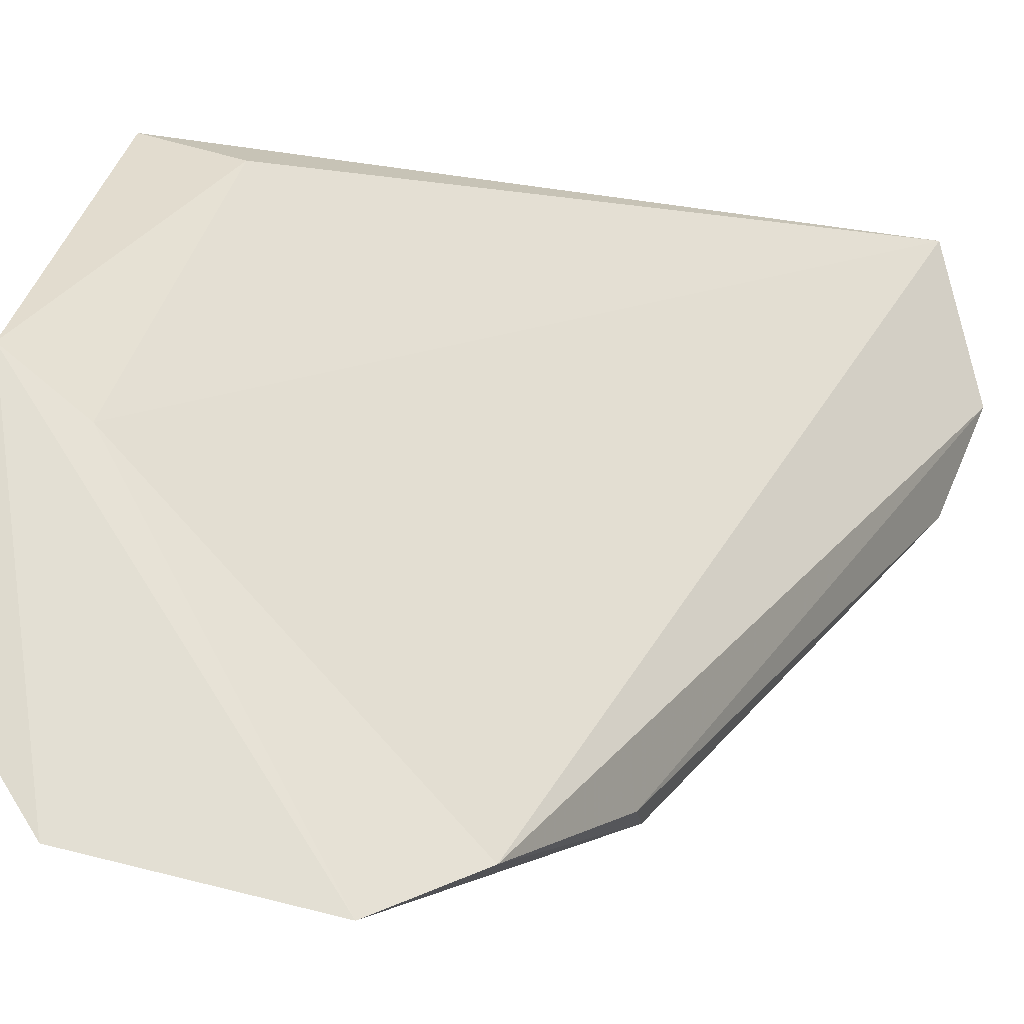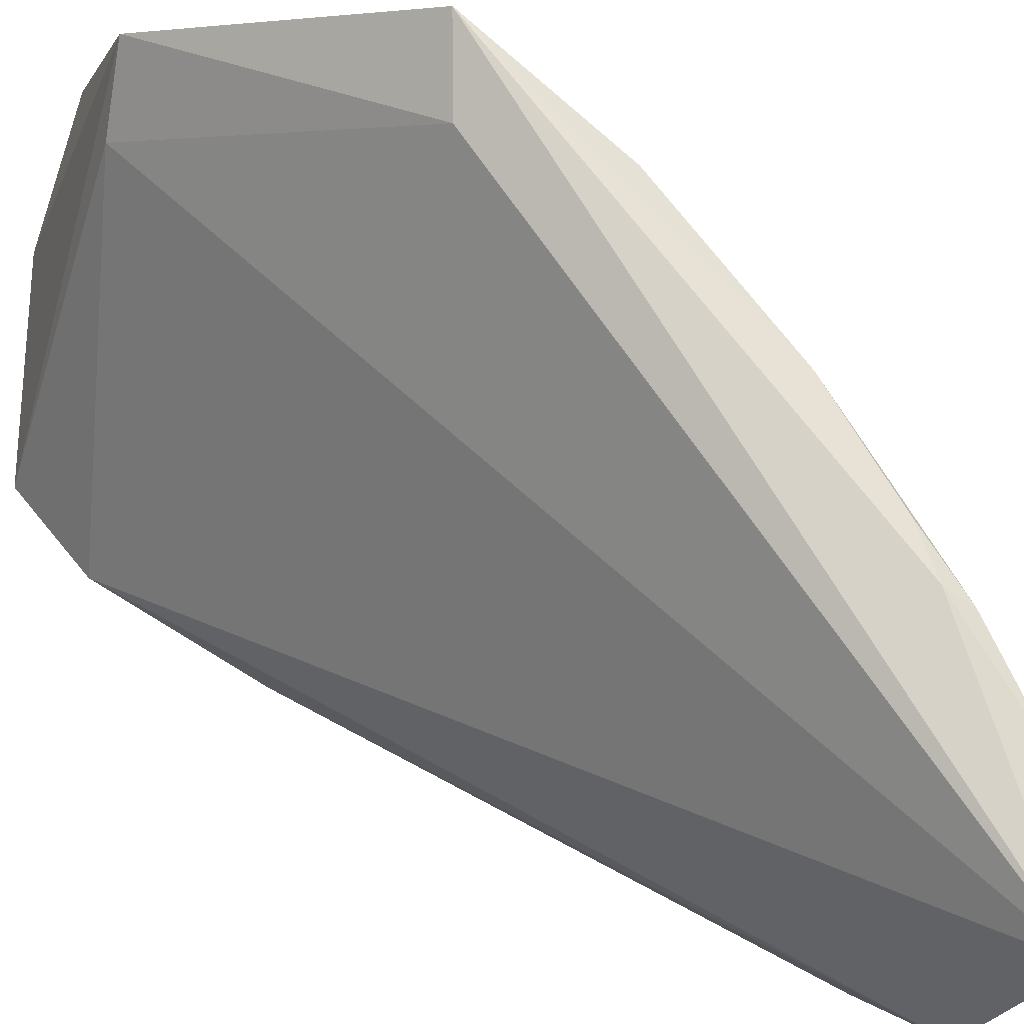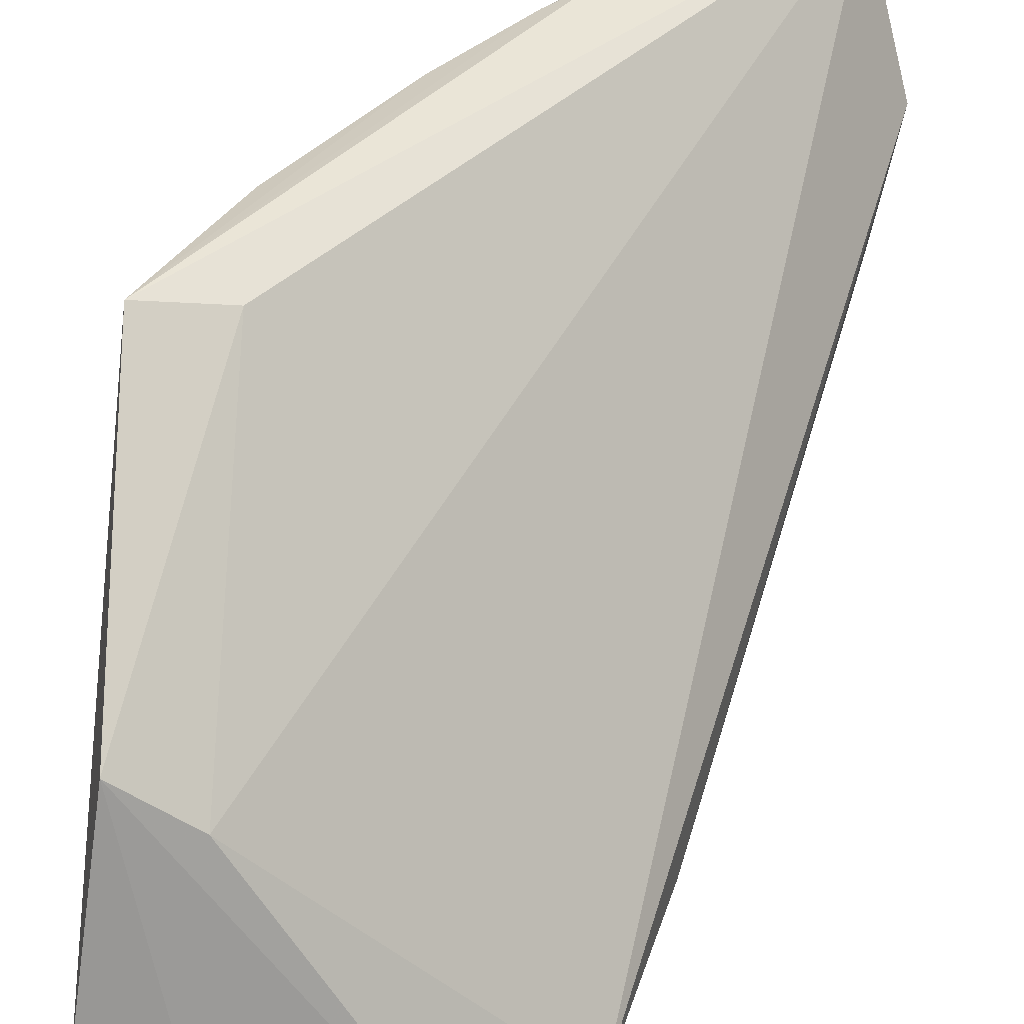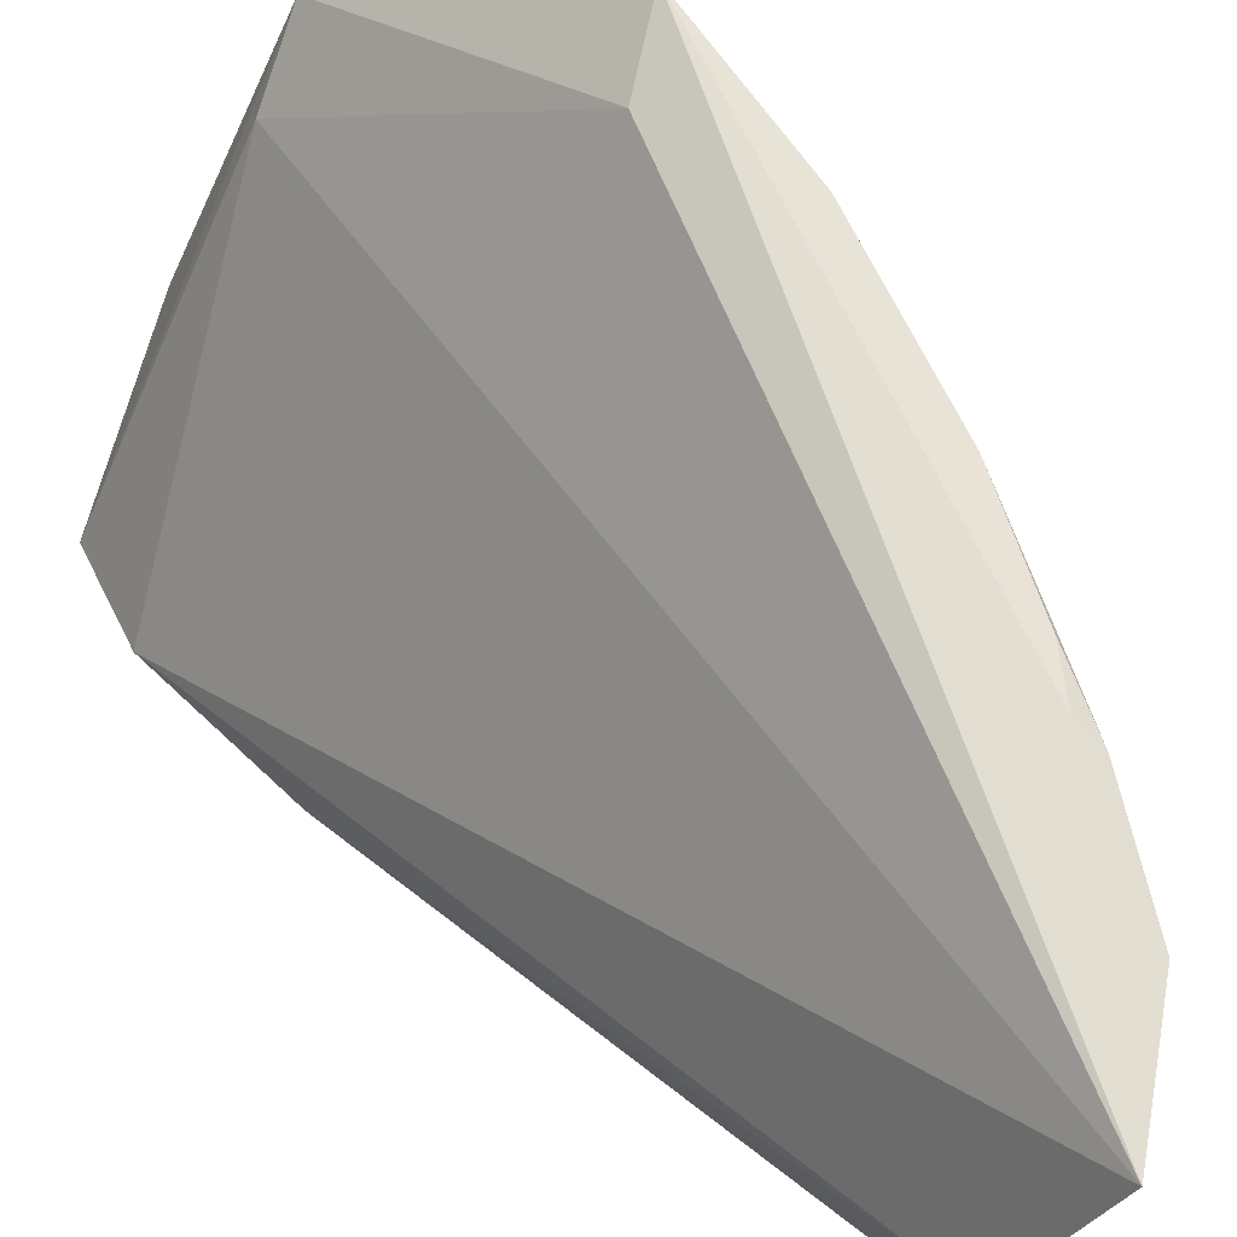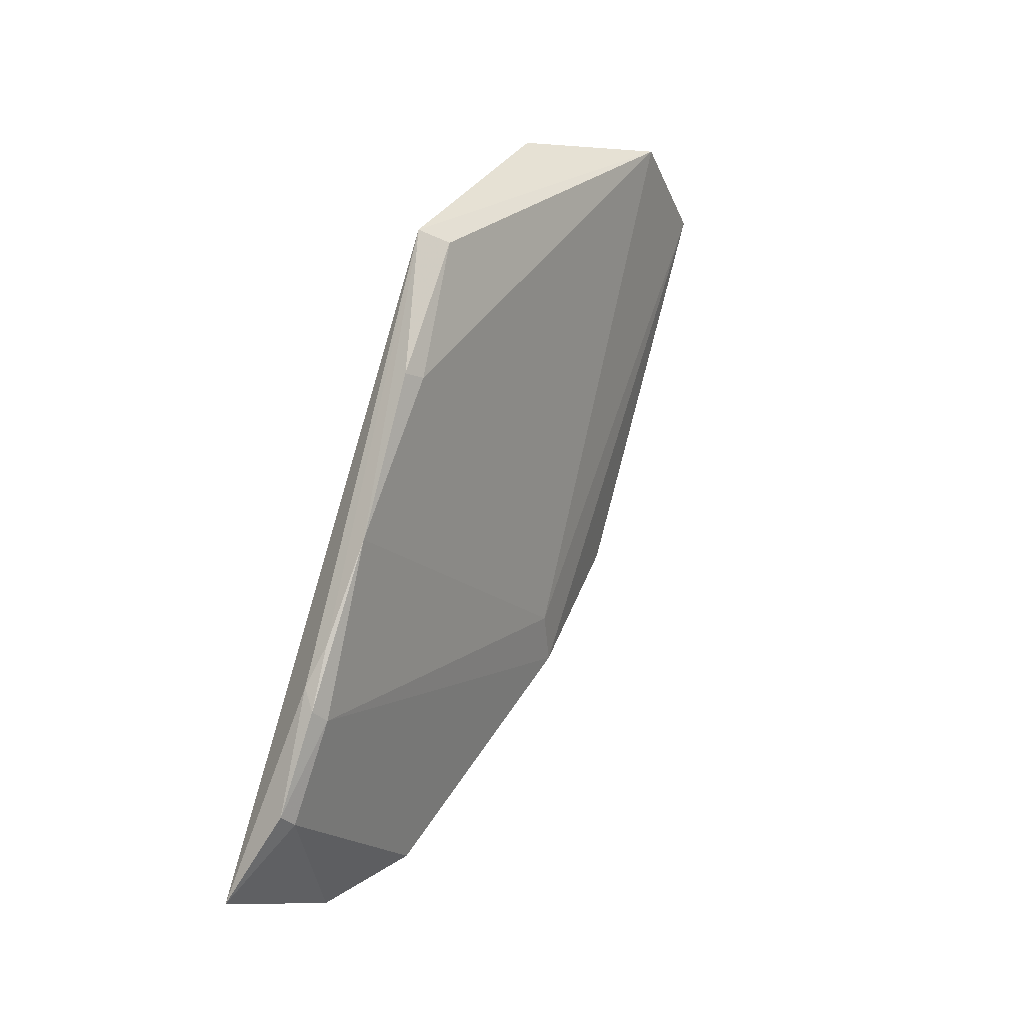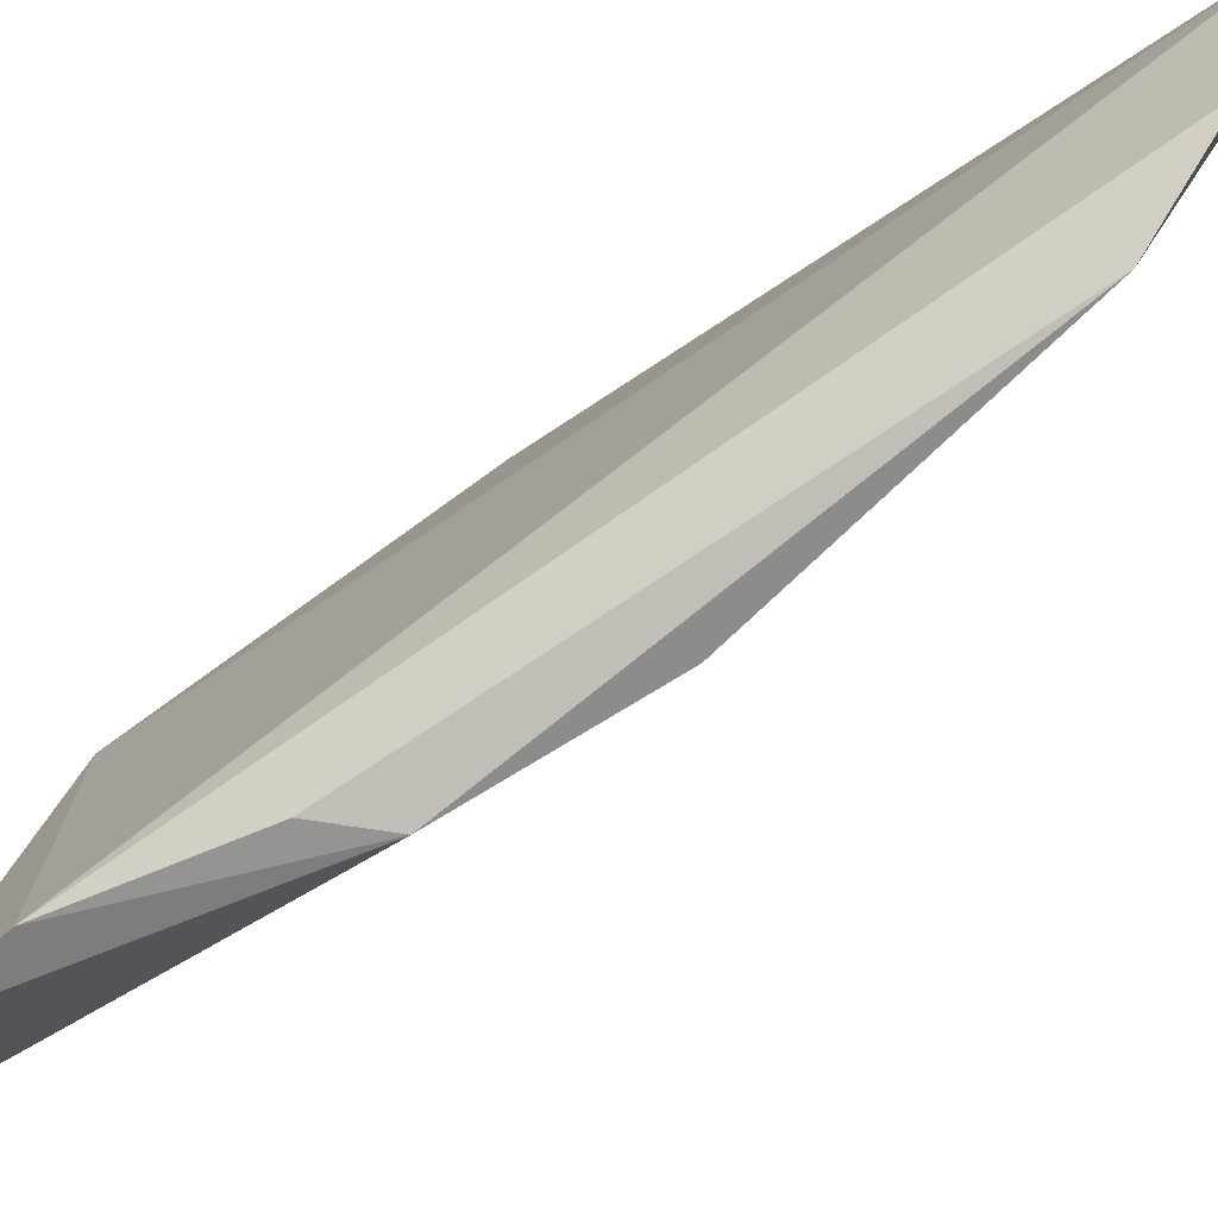
<metadata>
{"format":"obj","ext":"obj","renderer":"f3d","projection":"perspective","resolution":1024,"background":"white","views":[{"elev":-3.6,"azim":-155.0,"up":"+Z"},{"elev":71.6,"azim":-62.5,"up":"+Z"},{"elev":39.9,"azim":-167.2,"up":"+Z"},{"elev":62.1,"azim":-49.2,"up":"+Z"},{"elev":-31.0,"azim":56.5,"up":"+Y"},{"elev":-34.2,"azim":-71.6,"up":"+Z"}]}
</metadata>
<code>
v 0.02141 -0.0256 0.04059
v 0.02155 -0.02575 0.03826
v 0.01904 -0.006442 0.01879
v 0.002716 -0.01044 0.008257
v -0.002248 -0.06455 0.03967
v 0.01828 -0.01041 0.02979
v 0.008412 -0.05514 0.0397
v 0.01313 -0.005922 0.01099
v 0.01728 -0.02777 0.03943
v 0.01451 -0.01142 0.02664
v 0.01894 -0.03537 0.0398
v 0.008425 -0.05358 0.0403
v 0.002799 -0.03966 0.018
v -3.063e-05 -0.01648 0.01005
v 0.01863 -0.03495 0.03827
v 0.004245 -0.06073 0.03935
v 0.01426 -0.04543 0.03974
v 0.0001949 -0.03089 0.01111
v 0.007975 -0.05524 0.03835
v -0.004319 -0.05753 0.02511
v 0.01046 -0.05143 0.04001
v 7.598e-05 -0.04118 0.01577
v -0.005309 -0.06181 0.03079
v 0.003708 -0.06076 0.03805
v -0.001164 -0.02713 0.01172
f 1 2 3
f 6 1 3
f 8 6 3
f 8 4 6
f 9 5 1
f 9 1 6
f 10 6 4
f 10 9 6
f 10 5 9
f 11 2 1
f 12 1 5
f 13 8 3
f 14 10 4
f 14 5 10
f 15 3 2
f 15 2 11
f 15 13 3
f 16 12 5
f 16 7 12
f 17 11 1
f 17 15 11
f 17 13 15
f 18 4 8
f 18 14 4
f 19 7 16
f 19 17 7
f 19 13 17
f 21 17 1
f 21 1 12
f 21 12 7
f 21 7 17
f 22 18 8
f 22 8 13
f 22 20 18
f 22 13 19
f 22 19 20
f 23 5 14
f 24 20 19
f 24 19 16
f 24 23 20
f 24 16 5
f 24 5 23
f 25 14 18
f 25 18 20
f 25 23 14
f 25 20 23

</code>
